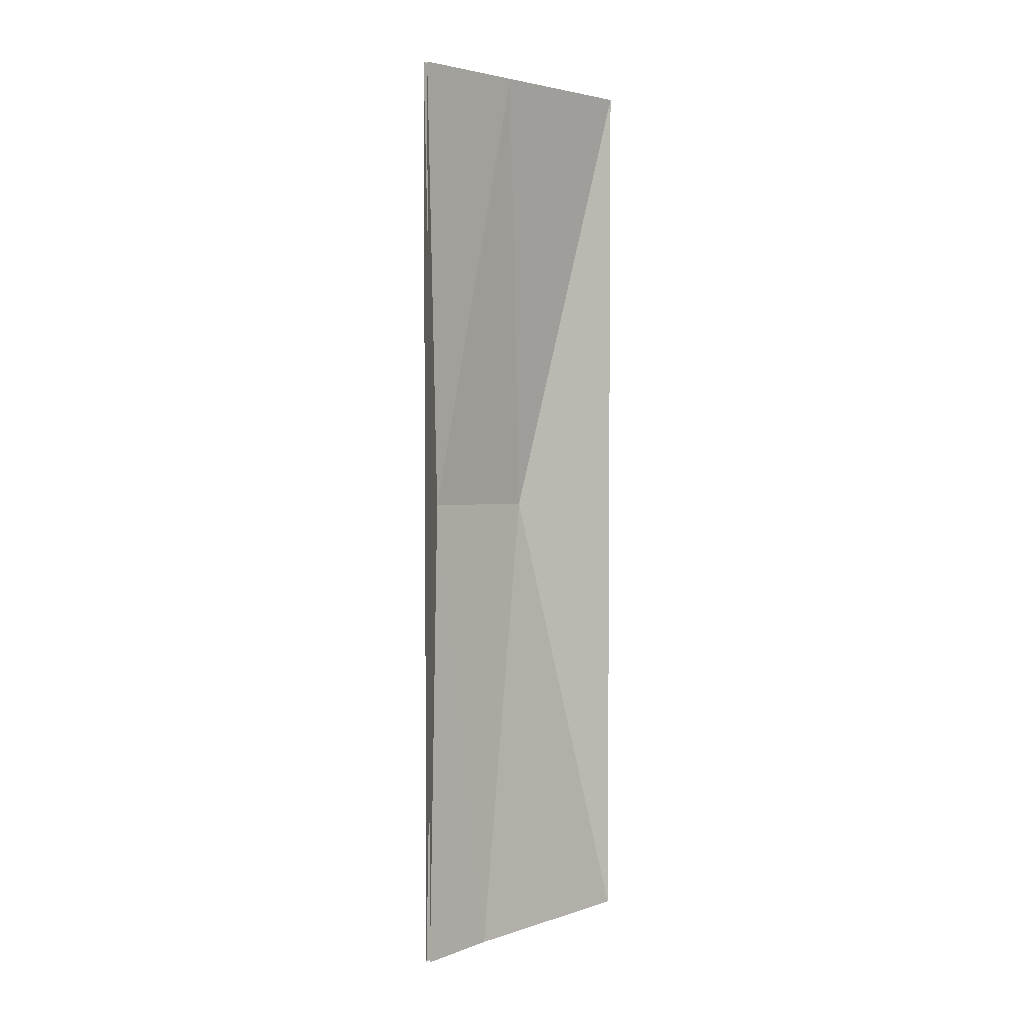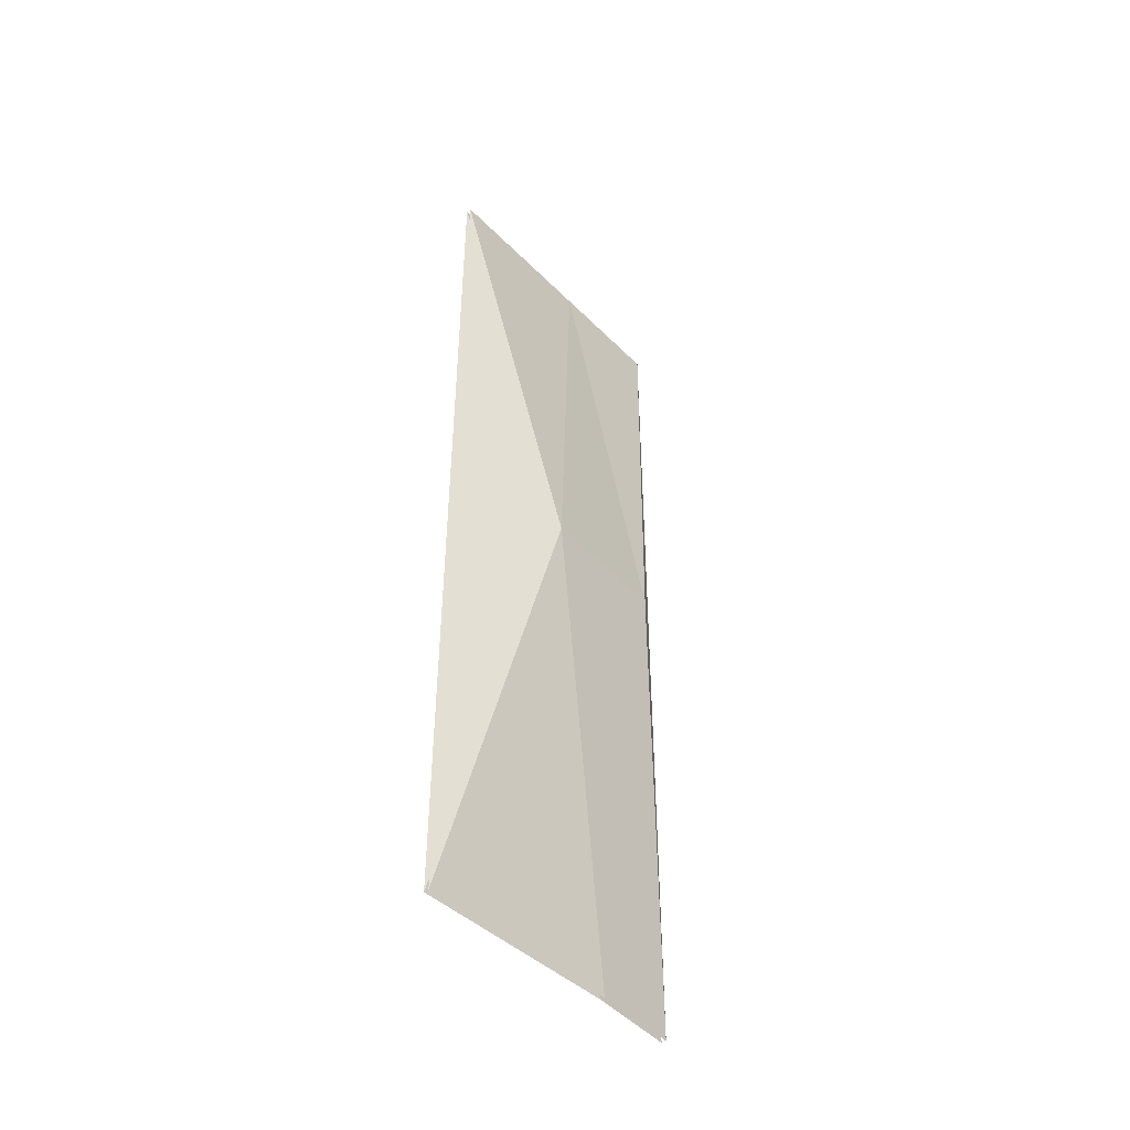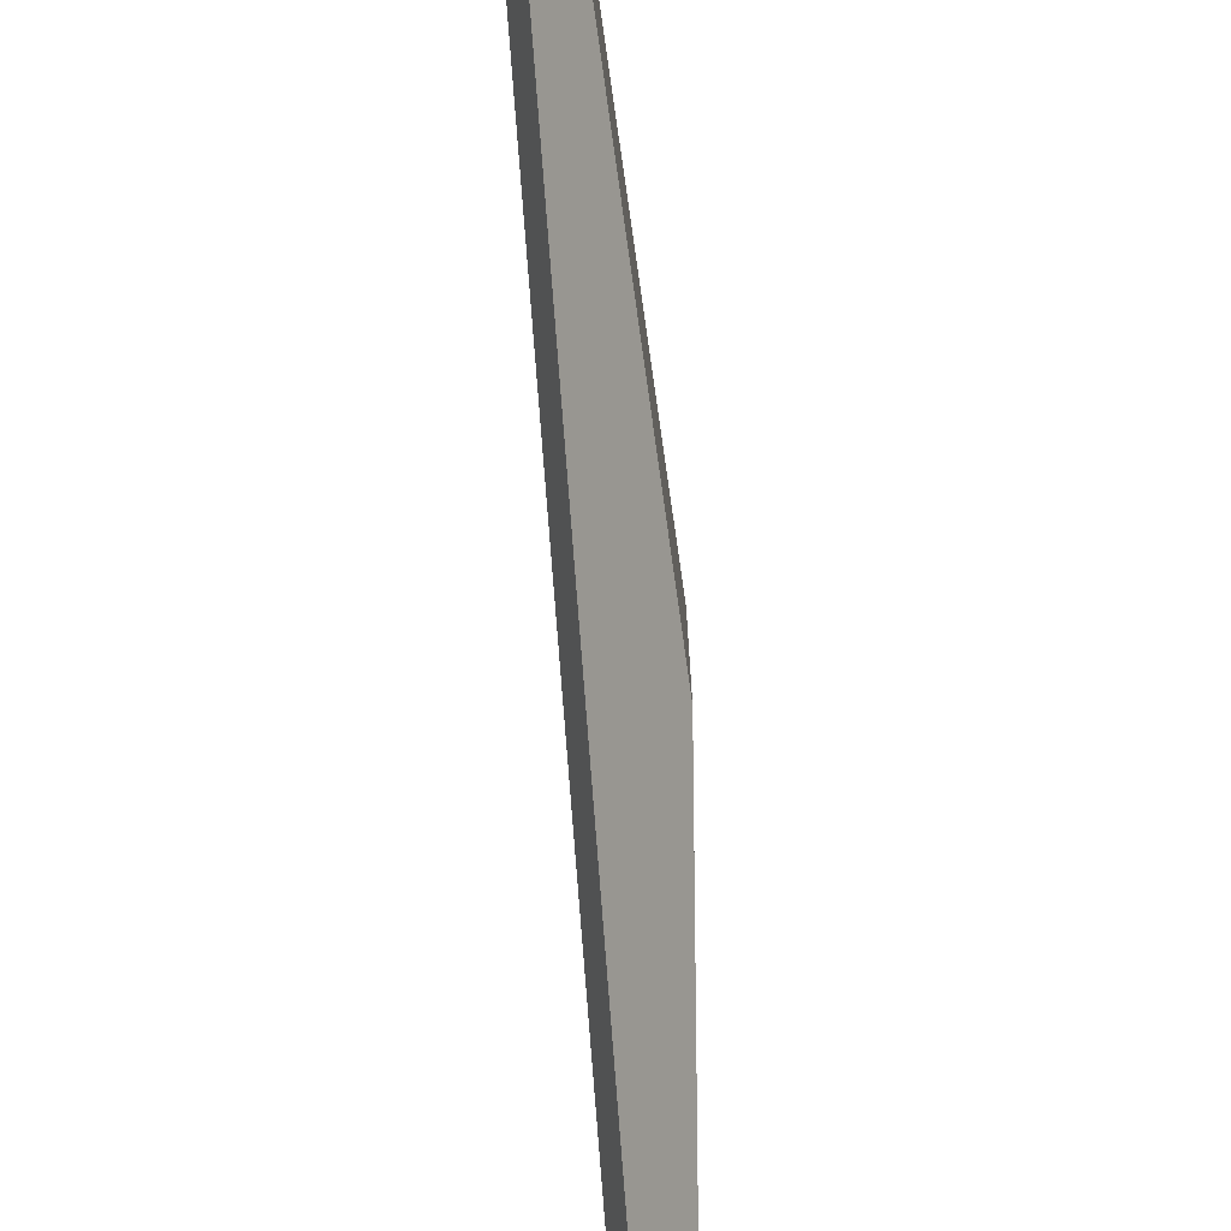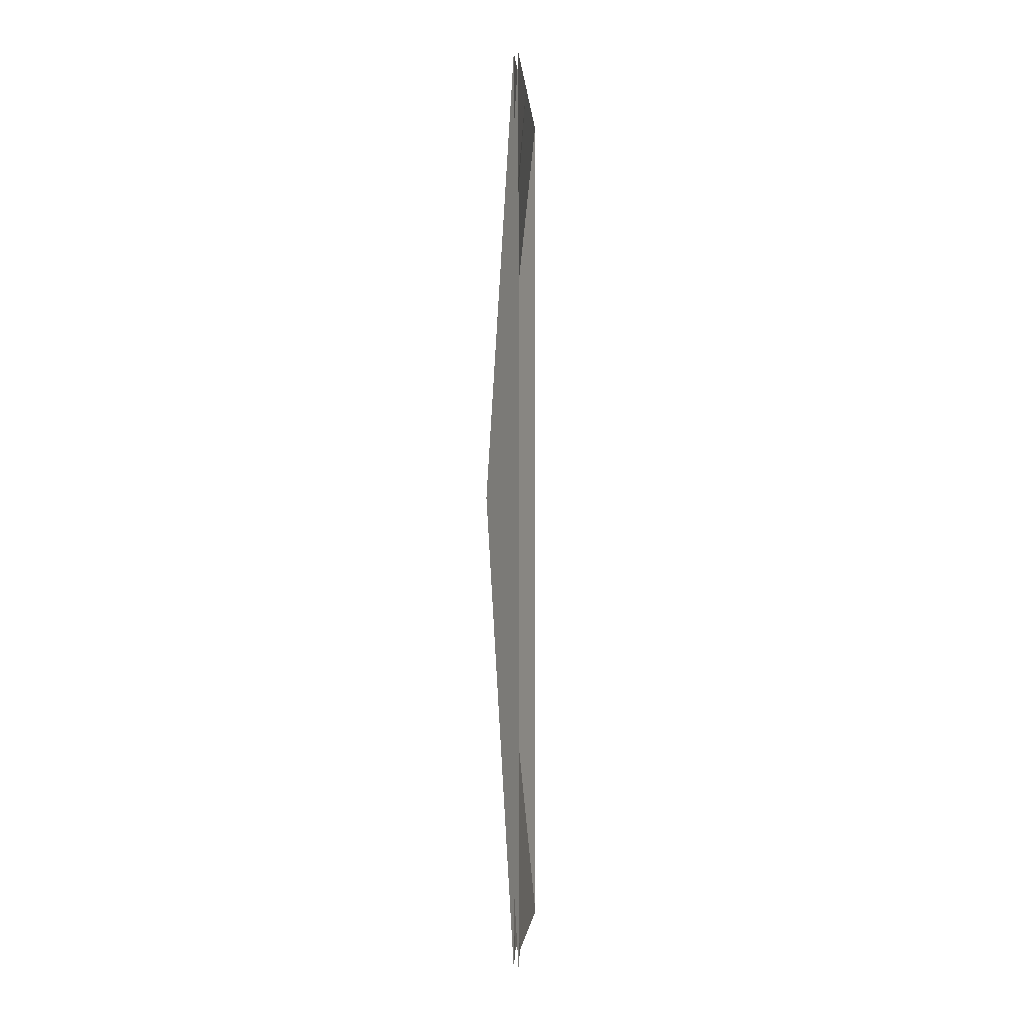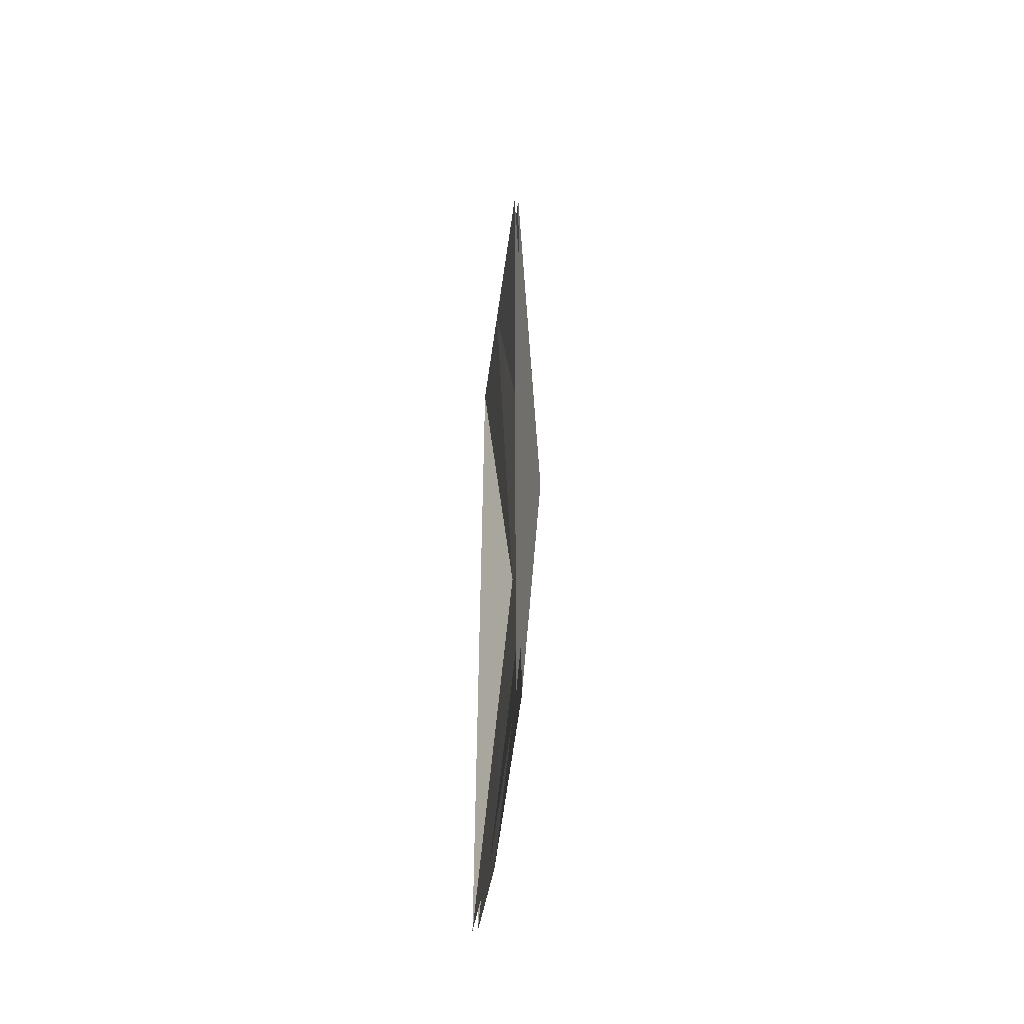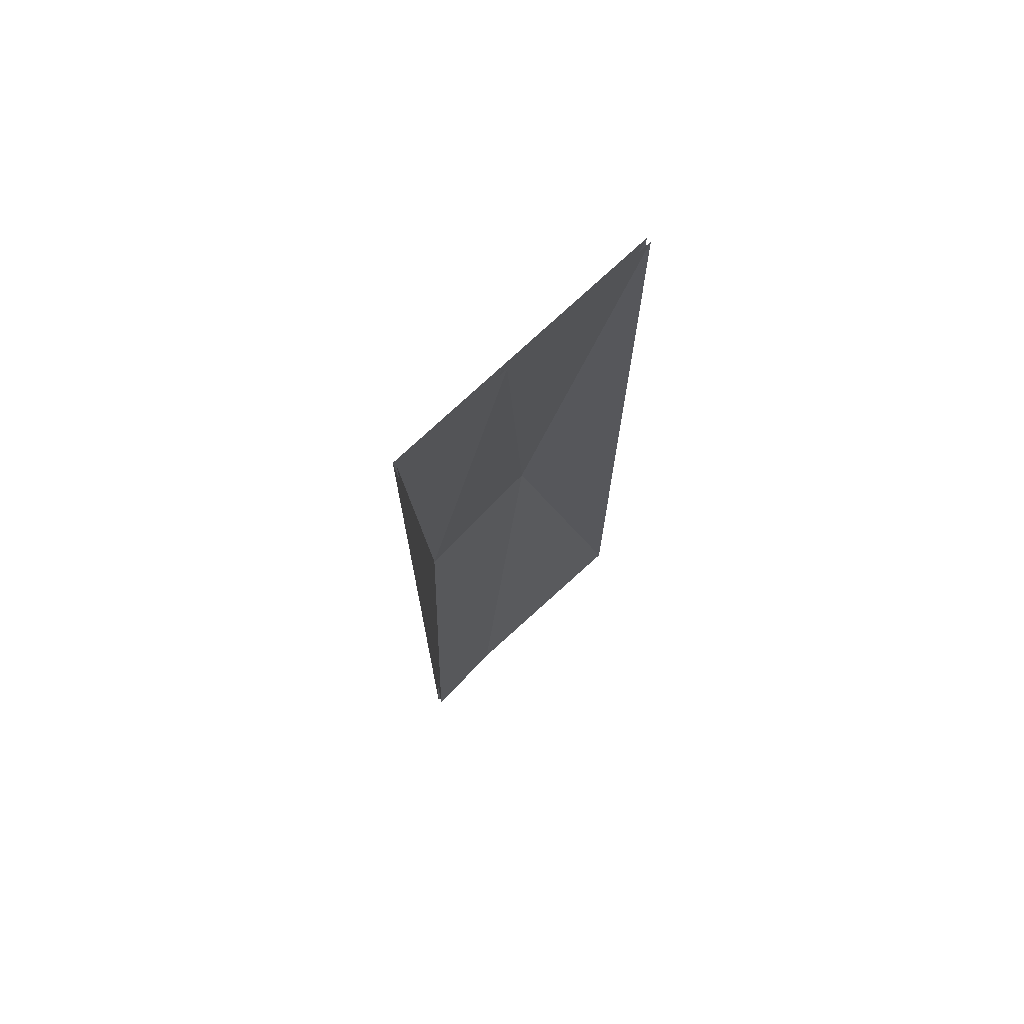
<metadata>
{"format":"obj","ext":"obj","renderer":"f3d","projection":"perspective","resolution":1024,"background":"white","views":[{"elev":3.6,"azim":-141.0,"up":"+Y"},{"elev":-45.0,"azim":38.1,"up":"+Y"},{"elev":-78.4,"azim":4.4,"up":"+Z"},{"elev":-2.1,"azim":-178.9,"up":"+Y"},{"elev":-53.9,"azim":-10.7,"up":"+Y"},{"elev":71.7,"azim":-136.8,"up":"+Y"}]}
</metadata>
<code>
v 14.29 -183.2 14.83
v -3.507 -0 59.29
v -3.507 -371.8 59.29
v -3.507 -0 59.29
v 14.29 -183.2 14.83
v 0 -0 -9.147
v 2.57 -371.8 -24.03
v 14.29 -183.2 14.83
v -3.507 -371.8 59.29
v 14.29 -183.2 14.83
v 14.29 -181.4 -40.65
v 0 -0 -9.147
v 14.29 -181.4 -40.65
v 14.29 -183.2 14.83
v 2.57 -371.8 -24.03
v 14.29 -181.4 -40.65
v 2.57 -0 -59.29
v 0 -0 -9.147
v 2.57 -371.8 -59.29
v 14.29 -181.4 -40.65
v 2.57 -371.8 -24.03
v 2.57 -0 -59.29
v 14.29 -181.4 -40.65
v 2.57 -371.8 -59.29
v 12.36 -183.2 14.83
v -5.445 -371.8 59.29
v -5.445 -0 59.29
v -5.445 -0 59.29
v -1.938 -0 -9.147
v 12.36 -183.2 14.83
v 0.6321 -371.8 -24.03
v -5.445 -371.8 59.29
v 12.36 -183.2 14.83
v 12.36 -183.2 14.83
v -1.938 -0 -9.147
v 12.36 -181.4 -40.65
v 12.36 -181.4 -40.65
v 0.6321 -371.8 -24.03
v 12.36 -183.2 14.83
v 12.36 -181.4 -40.65
v -1.938 -0 -9.147
v 0.6321 -0 -59.29
v 0.6321 -371.8 -59.29
v 0.6321 -371.8 -24.03
v 12.36 -181.4 -40.65
v 0.6321 -0 -59.29
v 0.6321 -371.8 -59.29
v 12.36 -181.4 -40.65
g UnrealEdObject
f 1 2 3
f 4 5 6
f 7 8 9
f 10 11 12
f 13 14 15
f 16 17 18
f 19 20 21
f 22 23 24
f 25 26 27
f 28 29 30
f 31 32 33
f 34 35 36
f 37 38 39
f 40 41 42
f 43 44 45
f 46 47 48
g

</code>
